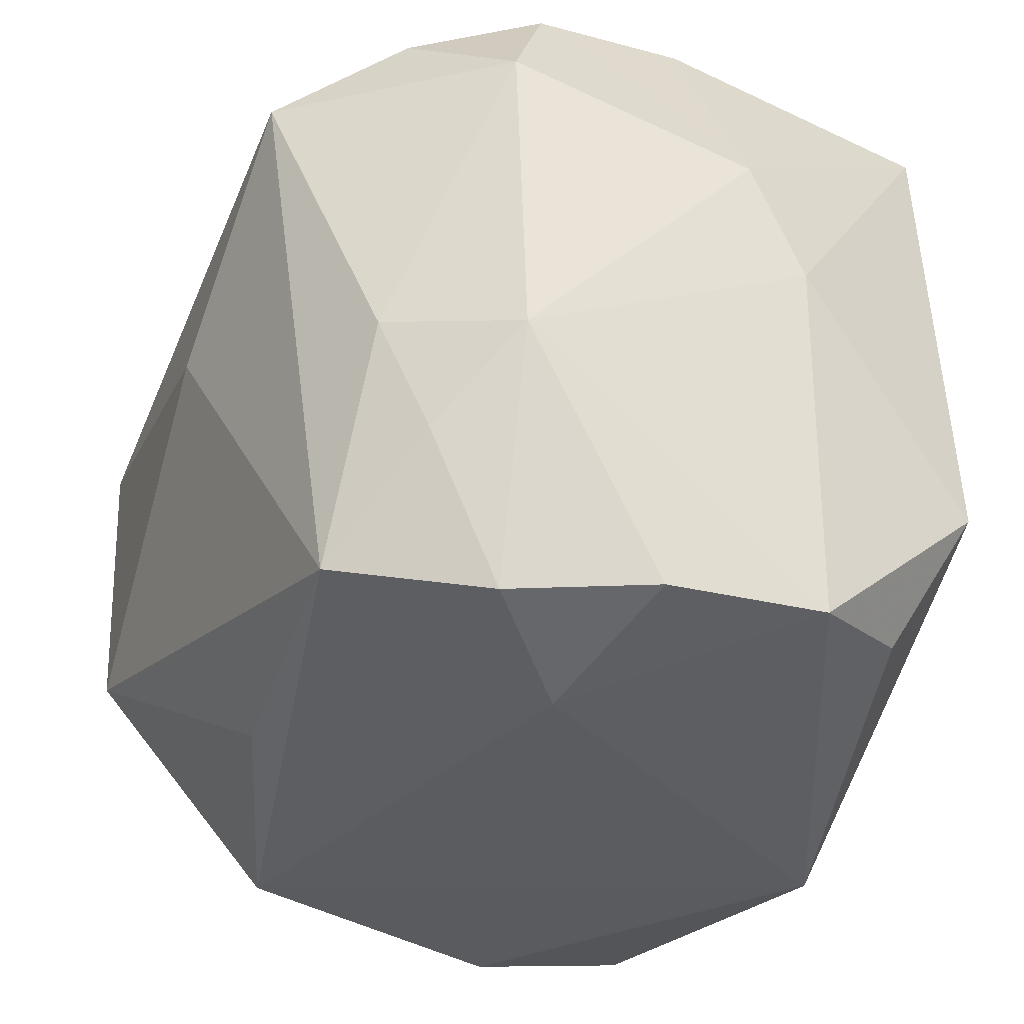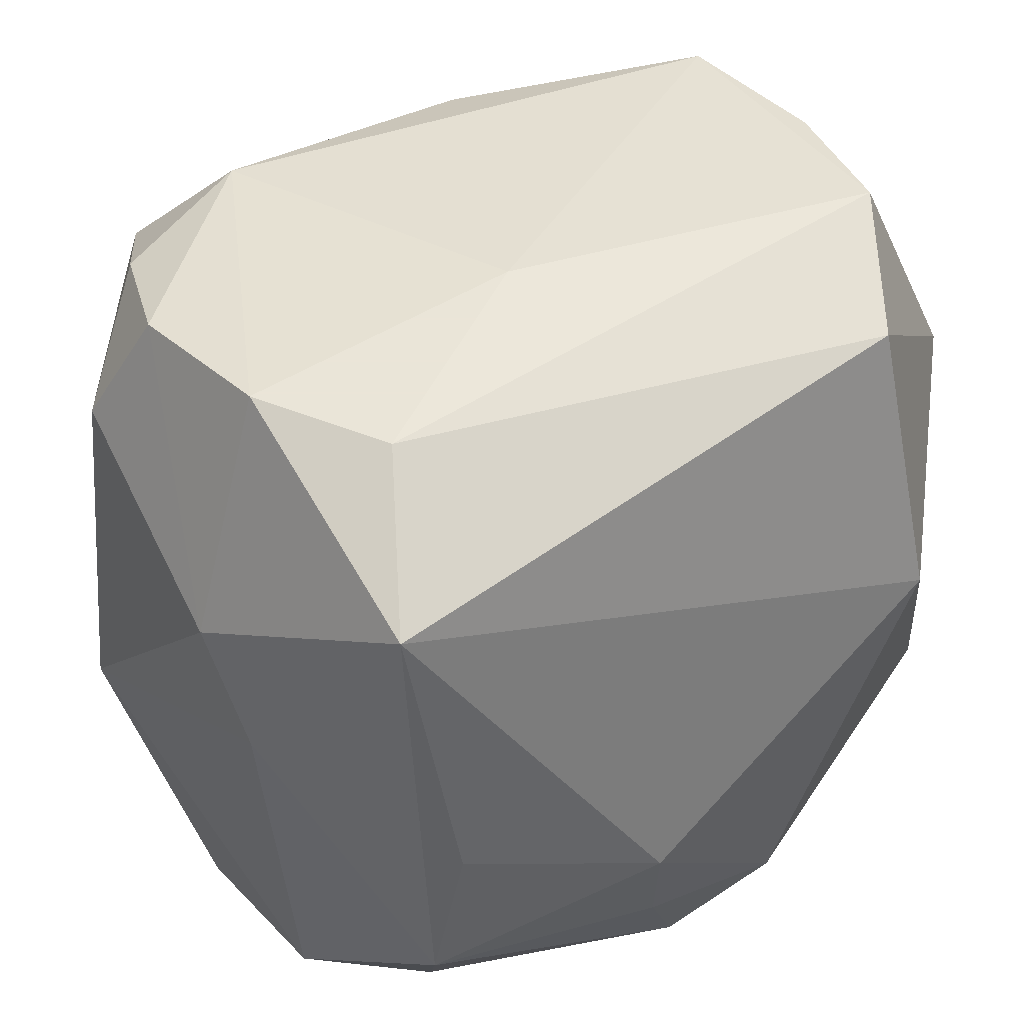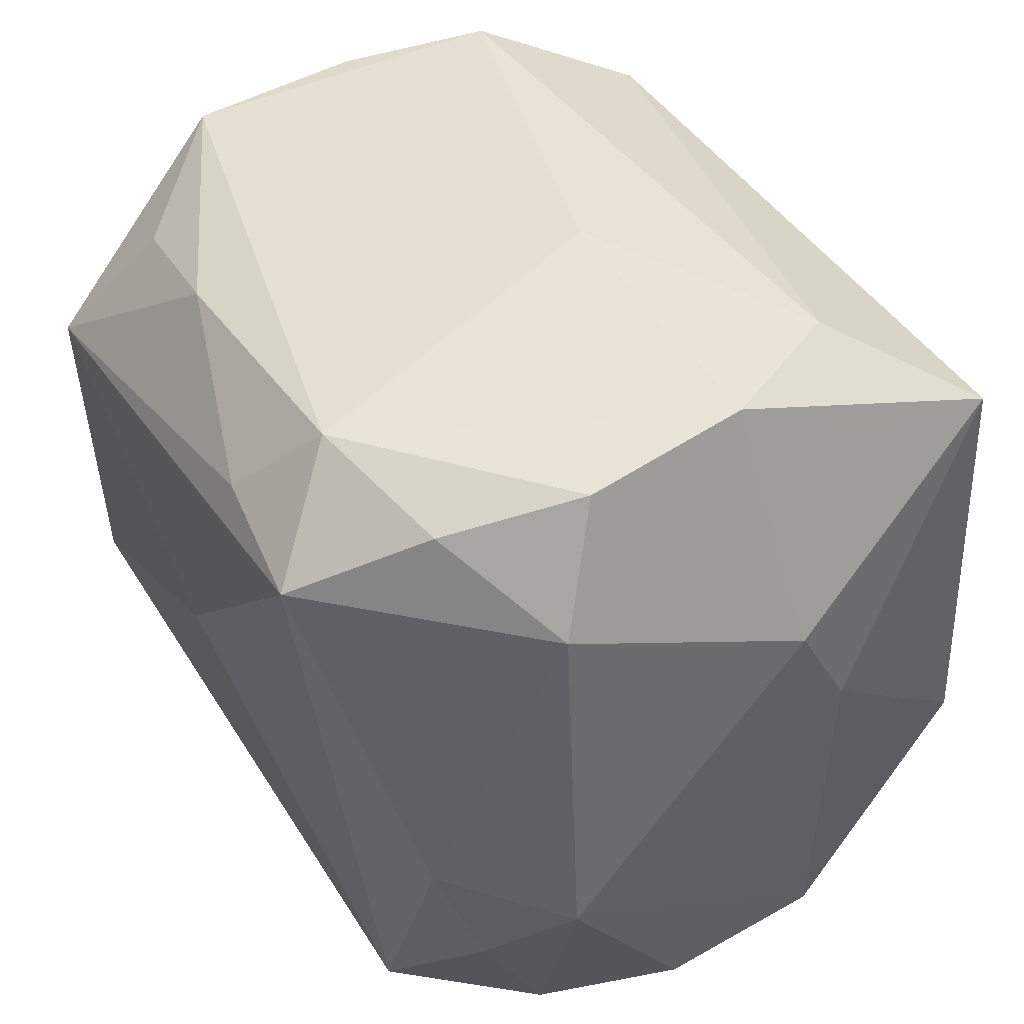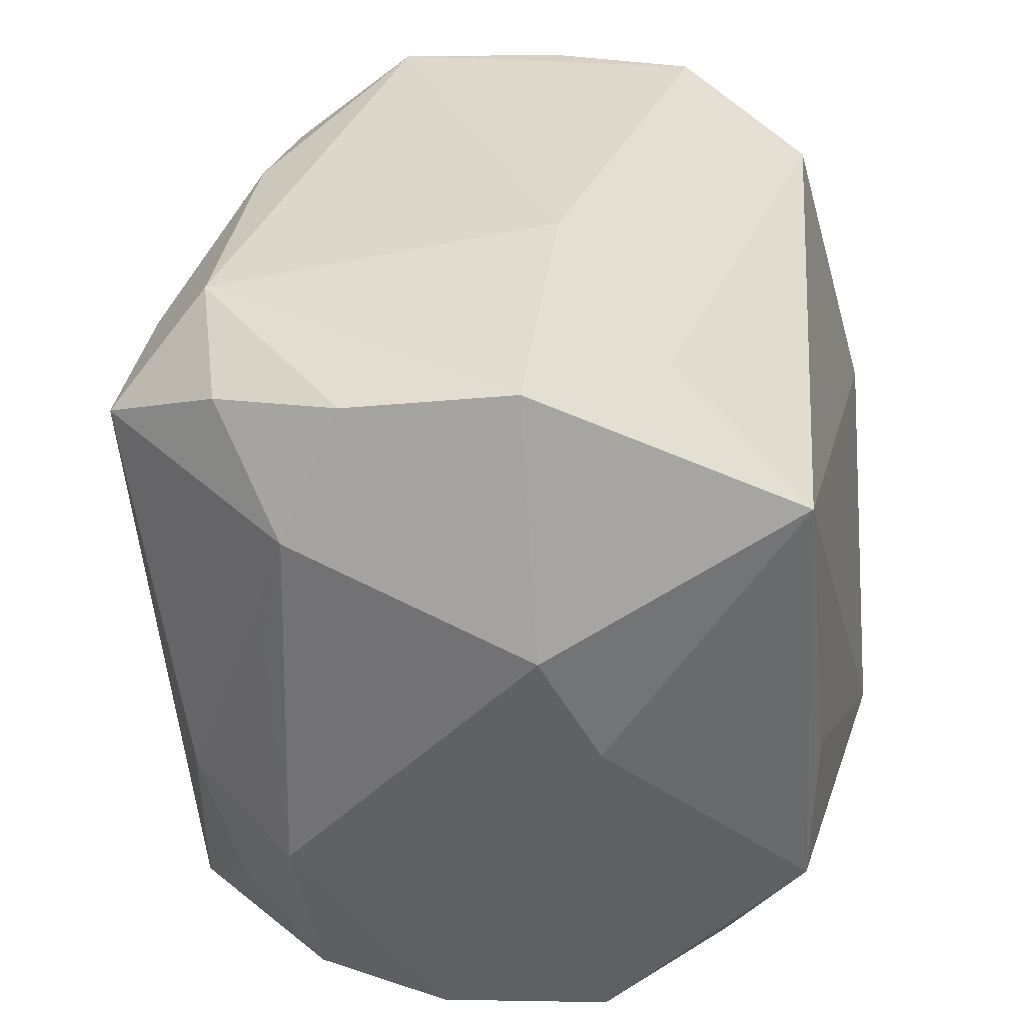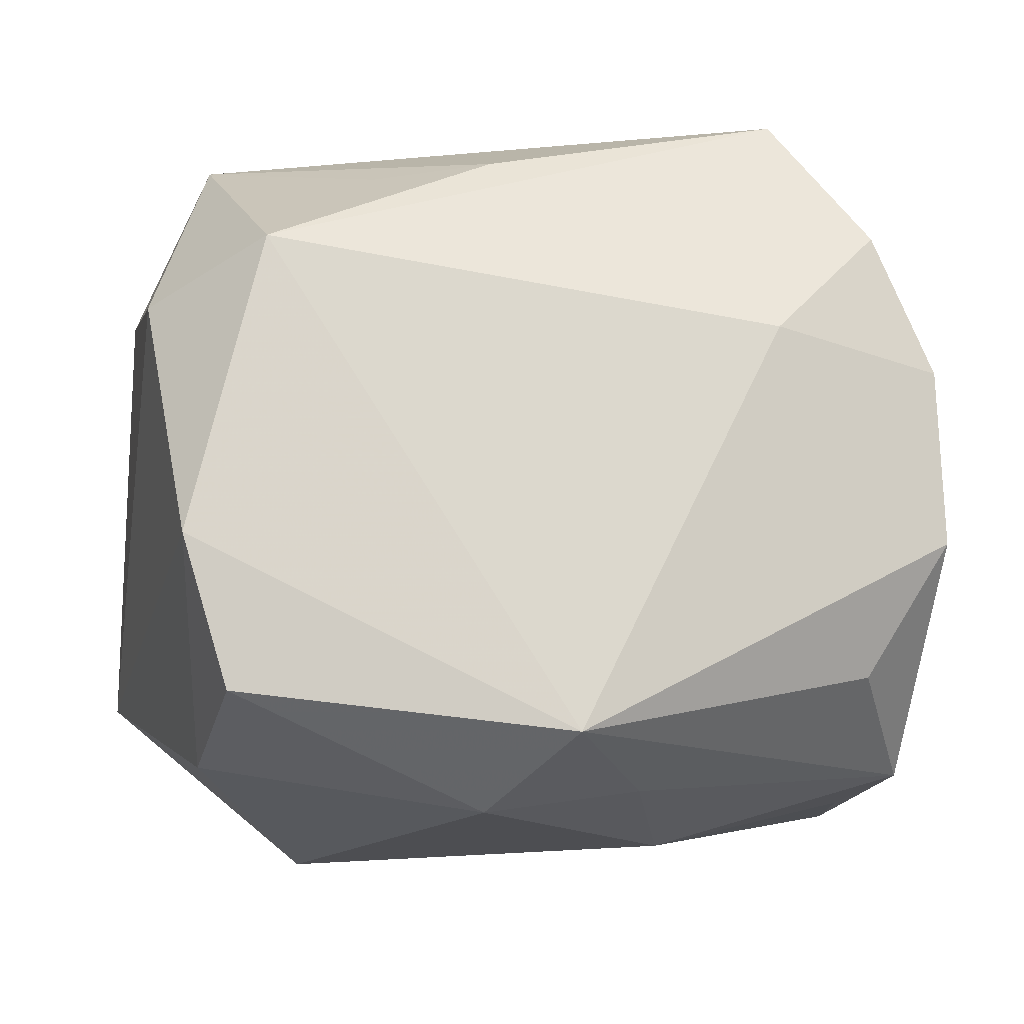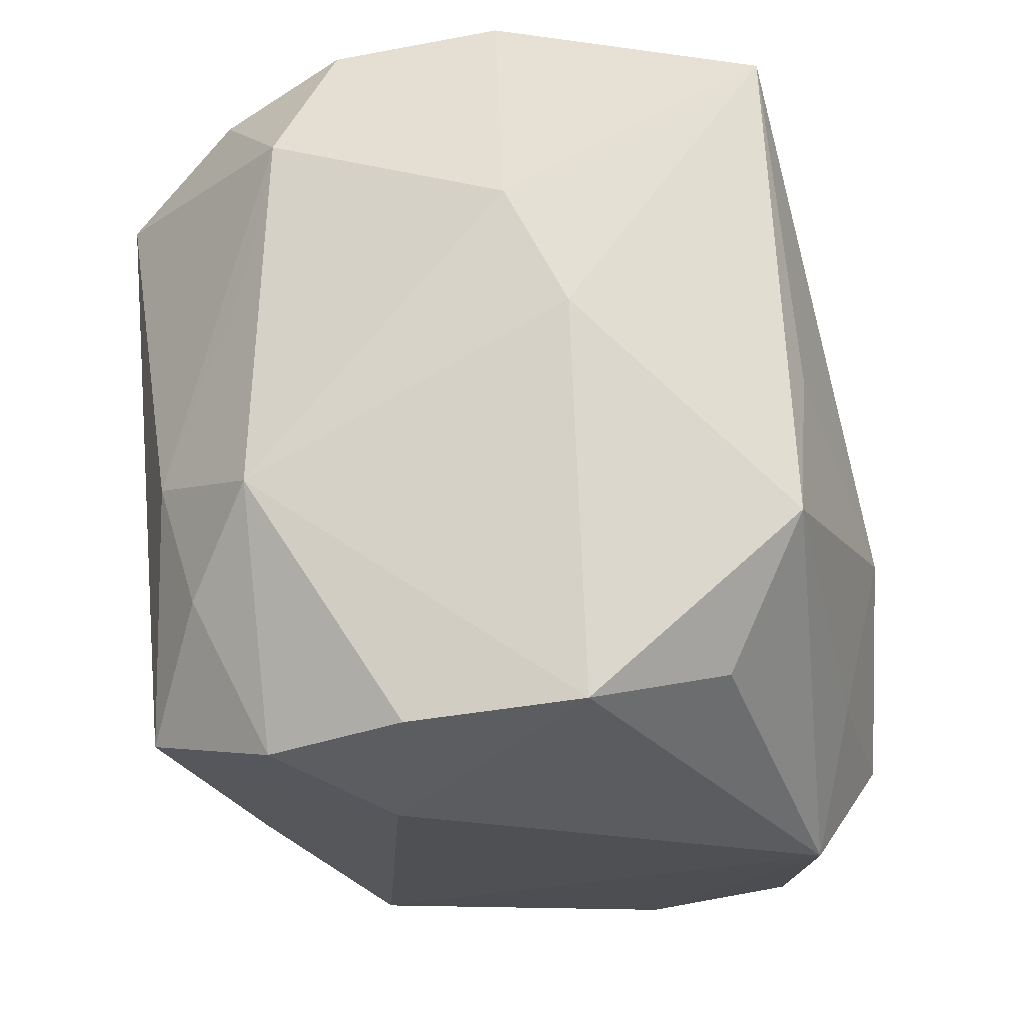
<metadata>
{"format":"obj","ext":"obj","renderer":"f3d","projection":"perspective","resolution":1024,"background":"white","views":[{"elev":-35.0,"azim":62.7,"up":"+Y"},{"elev":45.5,"azim":138.4,"up":"+Y"},{"elev":44.7,"azim":56.5,"up":"+Y"},{"elev":38.0,"azim":92.7,"up":"+Y"},{"elev":-15.5,"azim":-2.9,"up":"+Z"},{"elev":-20.0,"azim":96.8,"up":"+Y"}]}
</metadata>
<code>
v 0.02041 -0.03432 0.007595
v -0.03351 -0.02561 0.01138
v -0.003899 -0.02921 0.02406
v -0.0291 0.0326 -0.01492
v 0.03312 0.0222 0.01745
v 0.03779 0.01432 -0.003349
v 0.03437 -0.03012 0.005018
v 0.02991 -0.0005849 -0.02749
v 0.02755 -0.007176 0.02729
v -0.02676 0.02525 0.02238
v -0.02 0.02849 -0.02603
v 0.03319 0.02734 -0.02461
v 0.02916 -0.0311 0.01691
v 0.01166 -0.01116 -0.03313
v 0.03635 -0.009919 0.0181
v -0.03383 0.03106 -0.002639
v -0.02296 -0.0333 0.01539
v 0.02986 -0.01805 0.02356
v -0.02047 0.003108 -0.03313
v 0.03511 -0.02882 -0.009772
v -0.02963 -0.01248 0.02969
v 0.02433 0.03475 -0.0133
v -0.0004698 0.005344 0.03416
v -0.0285 -0.01726 -0.02751
v -0.004095 -0.02588 -0.03252
v -0.02918 -0.03315 -0.0107
v 0.02933 0.03475 -0.001549
v -0.02524 -0.03188 -0.02365
v 0.009092 -0.02333 -0.03022
v 0.004479 0.02397 0.03161
v 0.02853 -0.02545 -0.0207
v 0.01057 0.03171 0.02603
v -0.01411 0.02842 0.02441
v 0.03262 0.01049 0.01951
v -0.01406 -0.02582 0.02381
v 0.03294 -0.01313 -0.02698
v -0.03254 0.01397 0.02976
v 0.02915 0.03285 0.01277
v 0.01659 0.02292 0.03395
v 0.02364 0.02951 0.02371
v -0.03874 0.01151 -0.0172
v 0.003724 0.03475 -0.003688
v -0.03805 0.006508 0.02078
v -0.03491 0.03003 0.01239
v 0.003389 -0.03498 -0.02733
v 0.0209 -0.02793 0.02855
v 0.0375 0.004291 -0.008661
f 11 12 19
f 17 26 45
f 45 26 28
f 28 25 45
f 1 17 45
f 46 17 1
f 45 25 29
f 29 36 45
f 19 12 14
f 14 25 19
f 14 29 25
f 36 29 14
f 6 12 27
f 27 38 6
f 32 38 27
f 32 44 33
f 21 37 43
f 43 37 44
f 41 43 44
f 41 11 19
f 3 46 21
f 3 17 46
f 20 1 45
f 20 7 1
f 7 20 15
f 12 36 8
f 8 14 12
f 36 14 8
f 12 11 22
f 22 27 12
f 23 37 21
f 23 39 37
f 21 46 23
f 46 39 23
f 44 37 10
f 10 33 44
f 37 33 10
f 37 39 30
f 30 33 37
f 30 39 32
f 32 33 30
f 2 41 26
f 43 41 2
f 21 43 2
f 2 17 21
f 26 17 2
f 24 28 26
f 26 41 24
f 24 41 19
f 19 25 24
f 25 28 24
f 21 17 35
f 35 3 21
f 17 3 35
f 45 36 31
f 31 20 45
f 36 20 31
f 6 15 47
f 47 15 20
f 47 20 36
f 47 12 6
f 47 36 12
f 7 15 13
f 46 1 13
f 1 7 13
f 9 39 46
f 39 9 5
f 6 38 5
f 5 15 6
f 46 13 18
f 18 13 15
f 18 9 46
f 15 9 18
f 40 5 38
f 39 5 40
f 40 38 32
f 32 39 40
f 34 9 15
f 15 5 34
f 34 5 9
f 16 41 44
f 27 22 42
f 42 44 32
f 32 27 42
f 4 42 22
f 4 22 11
f 4 16 44
f 44 42 4
f 11 41 4
f 41 16 4

</code>
